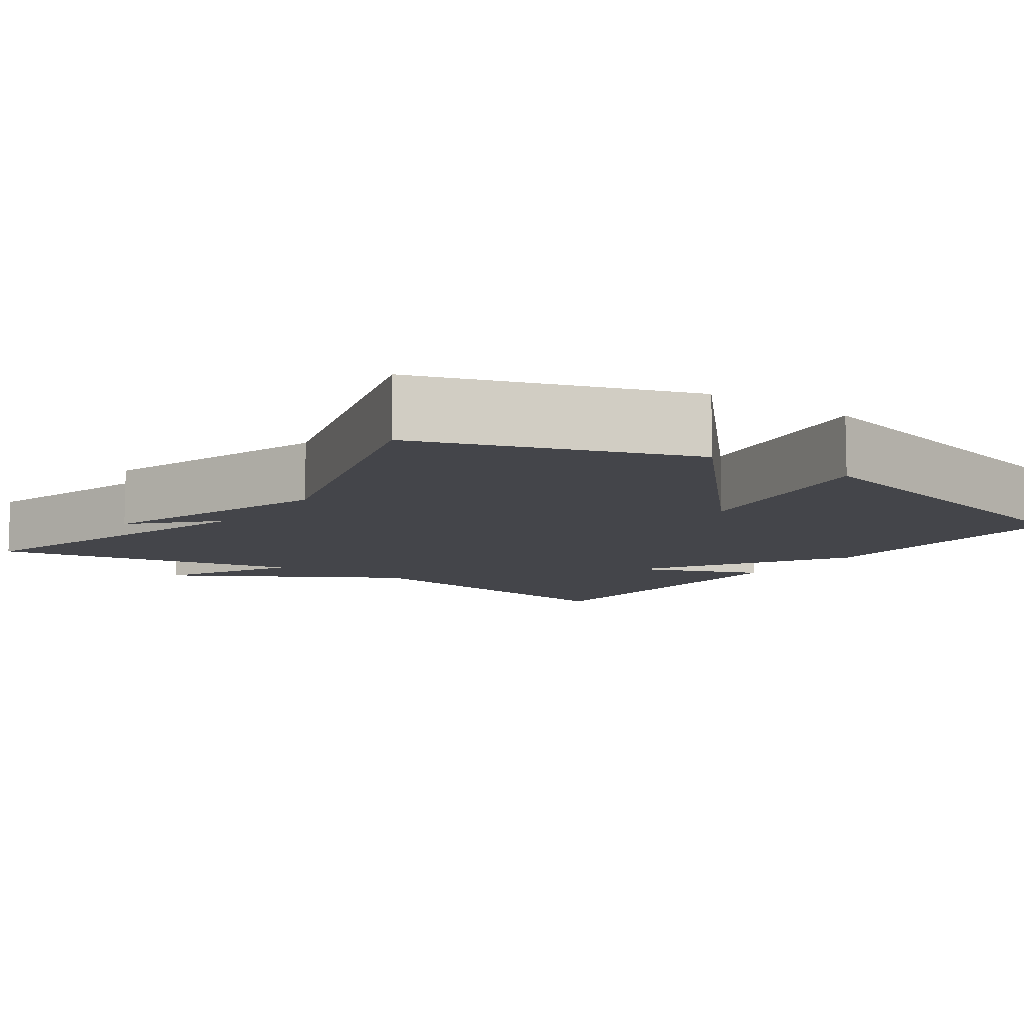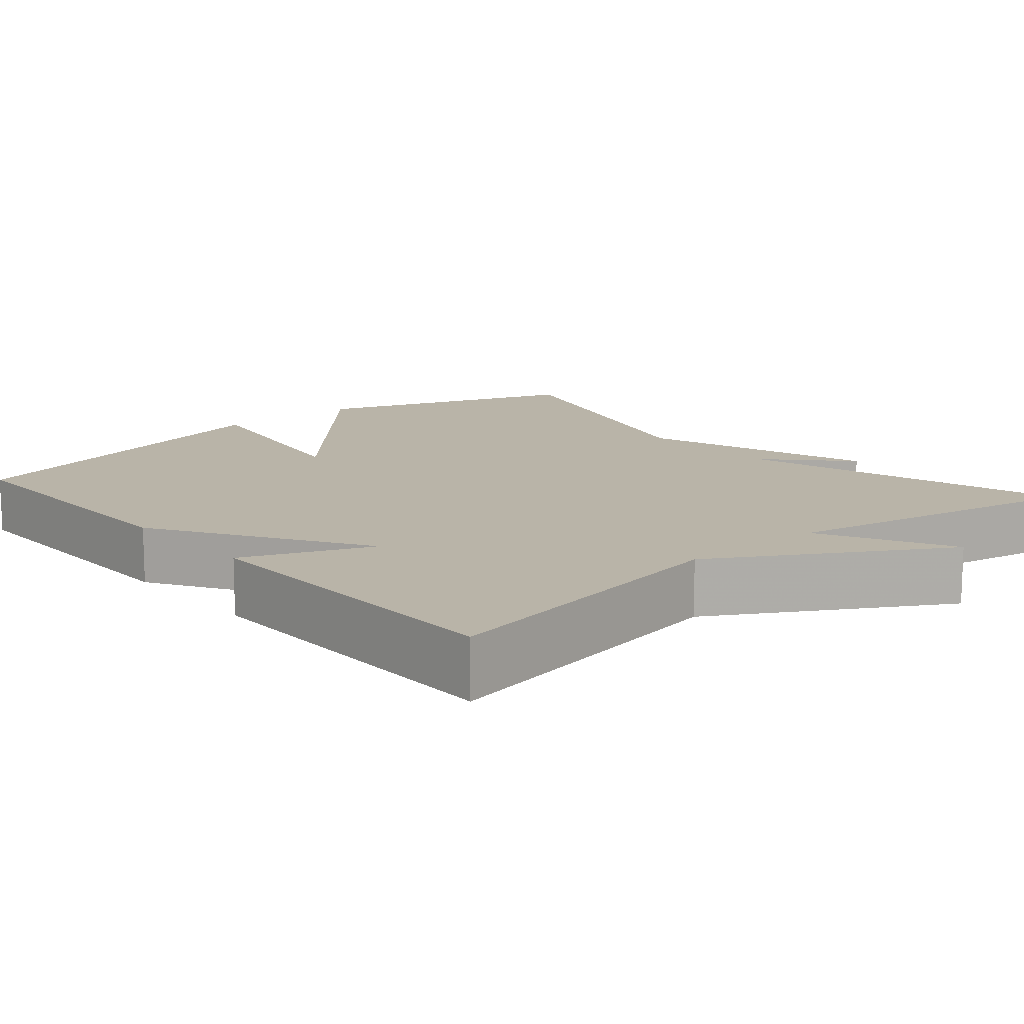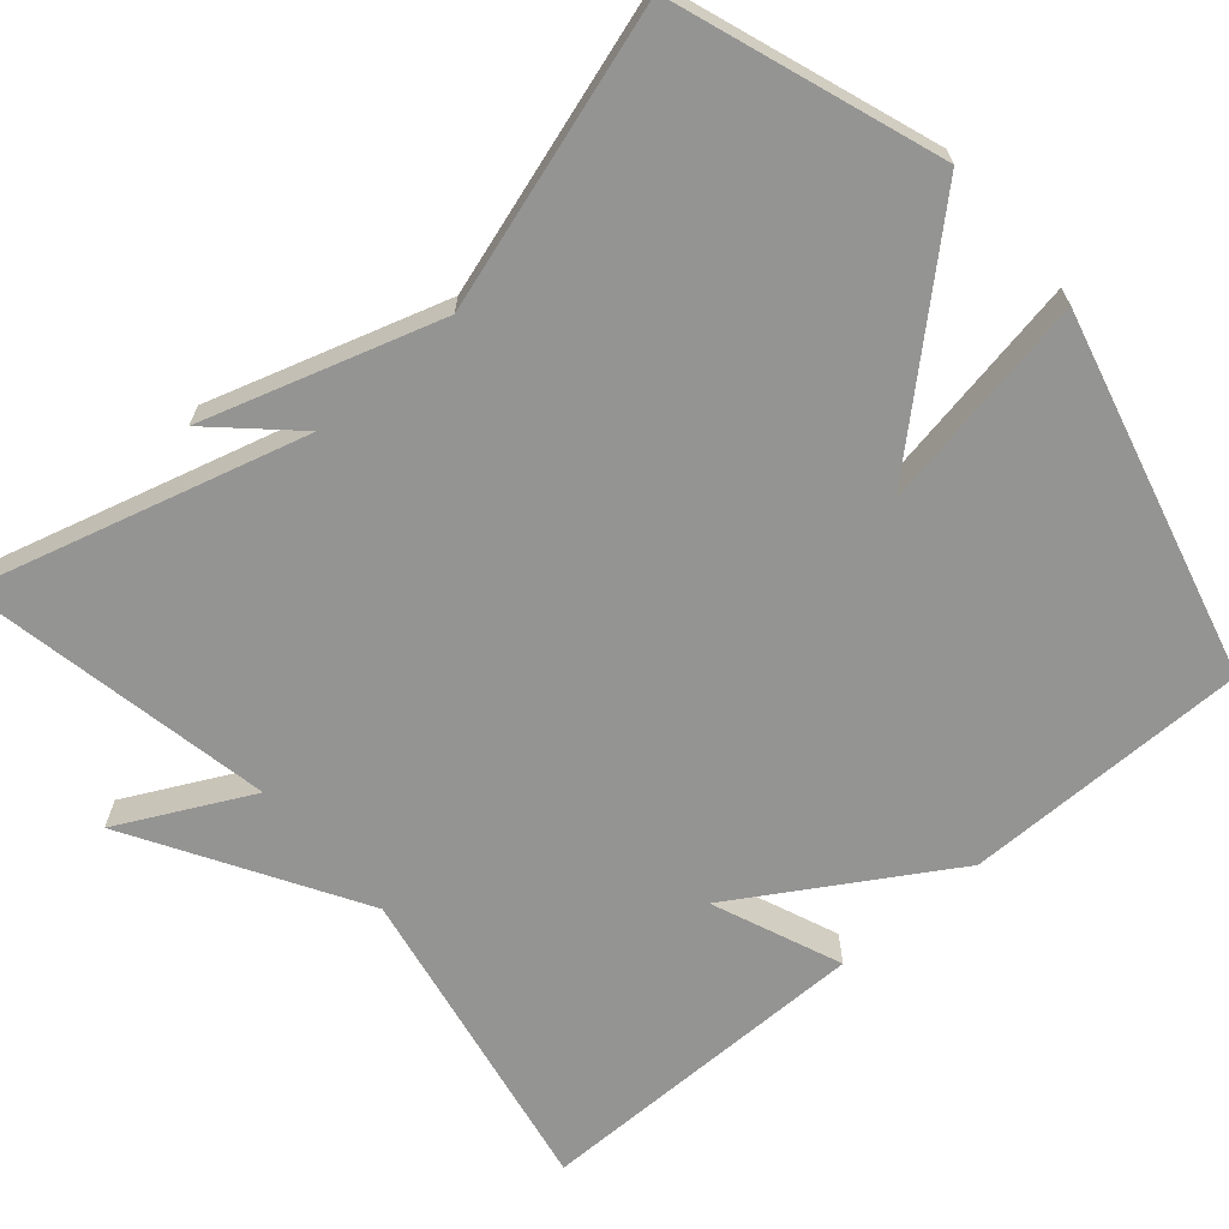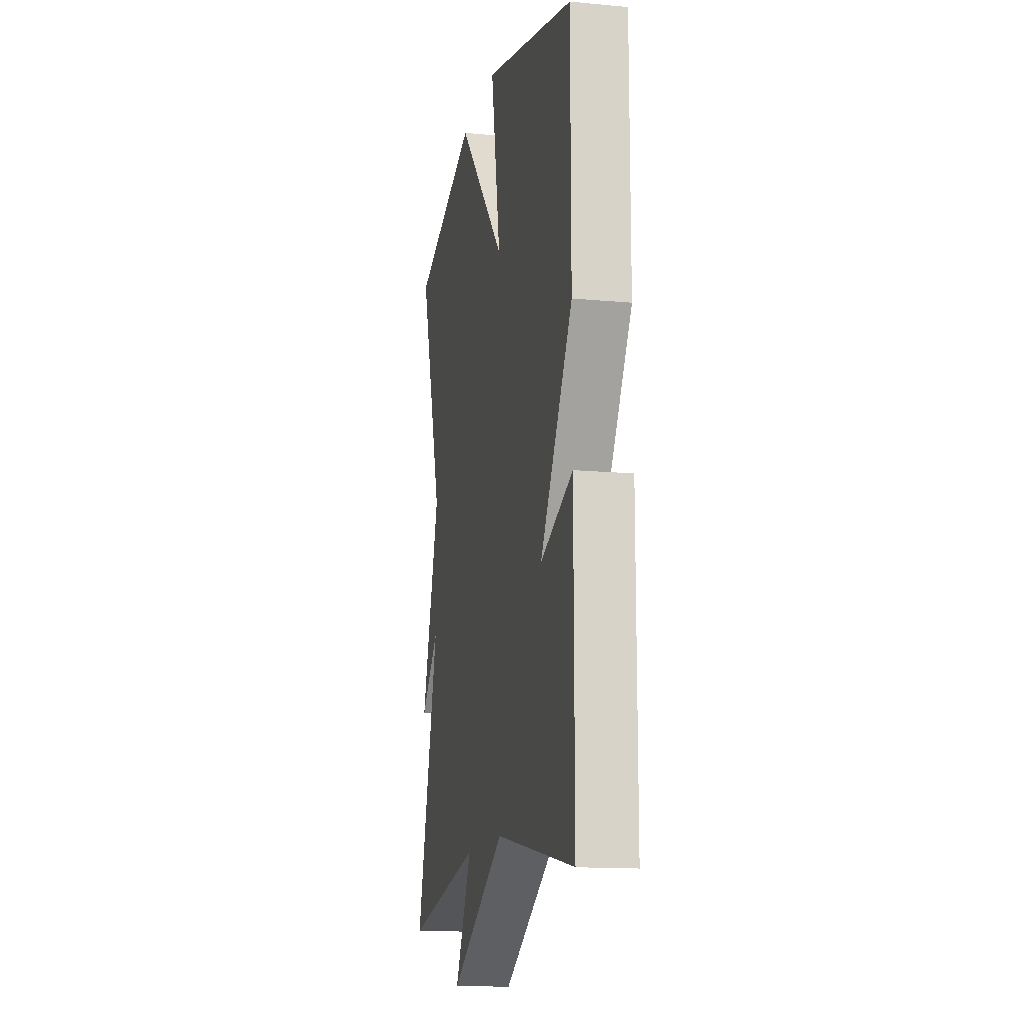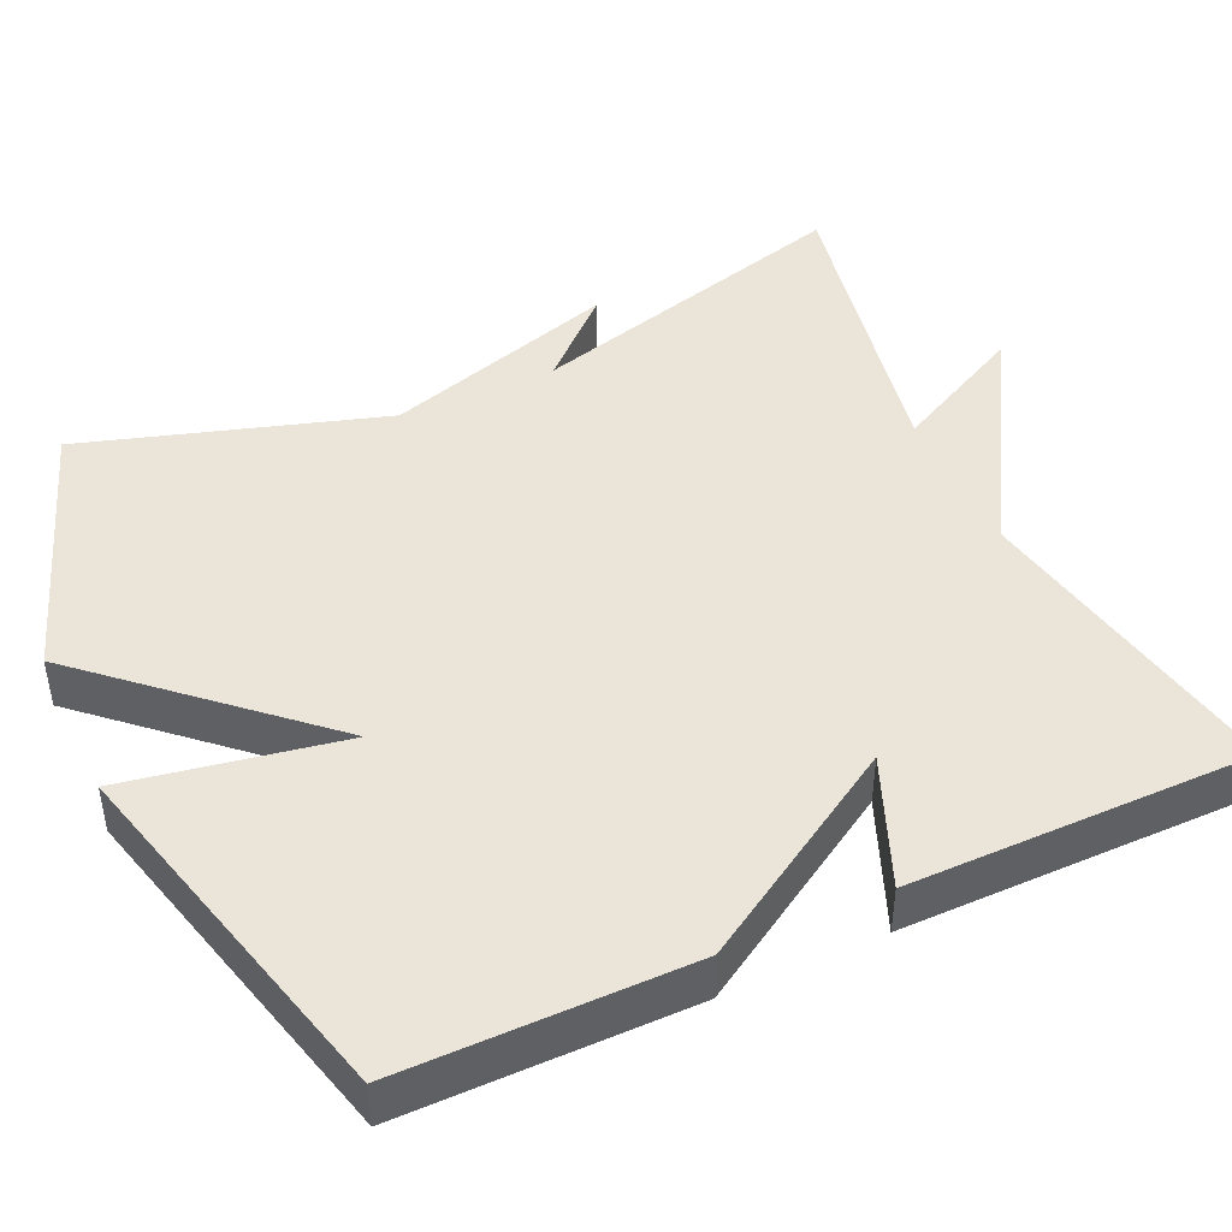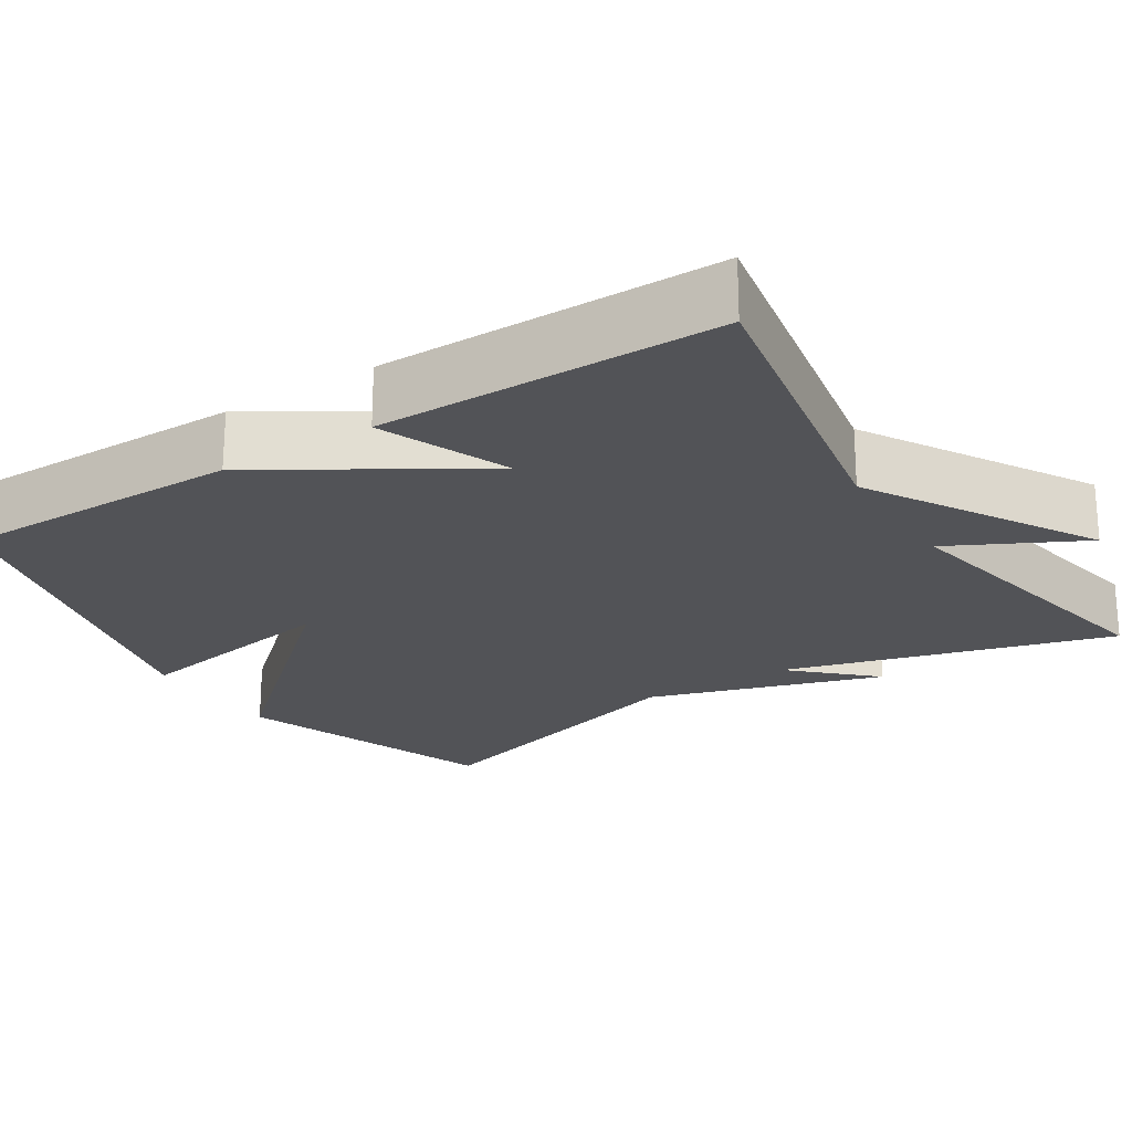
<metadata>
{"format":"obj","ext":"obj","renderer":"f3d","projection":"perspective","resolution":1024,"background":"white","views":[{"elev":-9.2,"azim":-35.4,"up":"+Y"},{"elev":13.2,"azim":139.2,"up":"+Y"},{"elev":-67.0,"azim":-49.2,"up":"+Y"},{"elev":-14.2,"azim":78.3,"up":"+Z"},{"elev":44.8,"azim":65.3,"up":"+Y"},{"elev":-22.4,"azim":122.4,"up":"+Y"}]}
</metadata>
<code>
v -0.5 0.07 0.5
v -0.164 0.07 0.619
v 0.085 0.07 0.344
v 0.036 0.07 0.619
v 0.5 0.07 0.5
v 0.5 0.07 0.135
v 0.336 0.07 -0.132
v 0.5 0.07 -0.065
v 0.5 0.07 -0.5
v 0.094 0.07 -0.424
v -0.192 0.07 -0.593
v -0.106 0.07 -0.424
v -0.5 0.07 -0.5
v -0.383 0.07 -0.08
v -0.477 0.07 -0.18
v -0.383 0.07 0.12
v -0.5 0 0.5
v -0.164 0 0.619
v 0.085 0 0.344
v 0.036 0 0.619
v 0.5 0 0.5
v 0.5 0 0.135
v 0.336 0 -0.132
v 0.5 0 -0.065
v 0.5 0 -0.5
v 0.094 0 -0.424
v -0.192 0 -0.593
v -0.106 0 -0.424
v -0.5 0 -0.5
v -0.383 0 -0.08
v -0.477 0 -0.18
v -0.383 0 0.12
f 14 15 16
f 12 13 14
f 12 14 16
f 10 11 12
f 1 2 3
f 16 1 3
f 12 16 3
f 10 12 3
f 7 8 9 10
f 5 6 7
f 4 5 7
f 3 4 7
f 3 7 10
f 32 31 30
f 30 29 28
f 32 30 28
f 28 27 26
f 19 18 17
f 19 17 32
f 19 32 28
f 19 28 26
f 26 25 24 23
f 23 22 21
f 23 21 20
f 23 20 19
f 26 23 19
f 1 17 18 2
f 2 18 19 3
f 3 19 20 4
f 4 20 21 5
f 5 21 22 6
f 6 22 23 7
f 7 23 24 8
f 8 24 25 9
f 9 25 26 10
f 10 26 27 11
f 11 27 28 12
f 12 28 29 13
f 13 29 30 14
f 14 30 31 15
f 15 31 32 16
f 16 32 17 1

</code>
